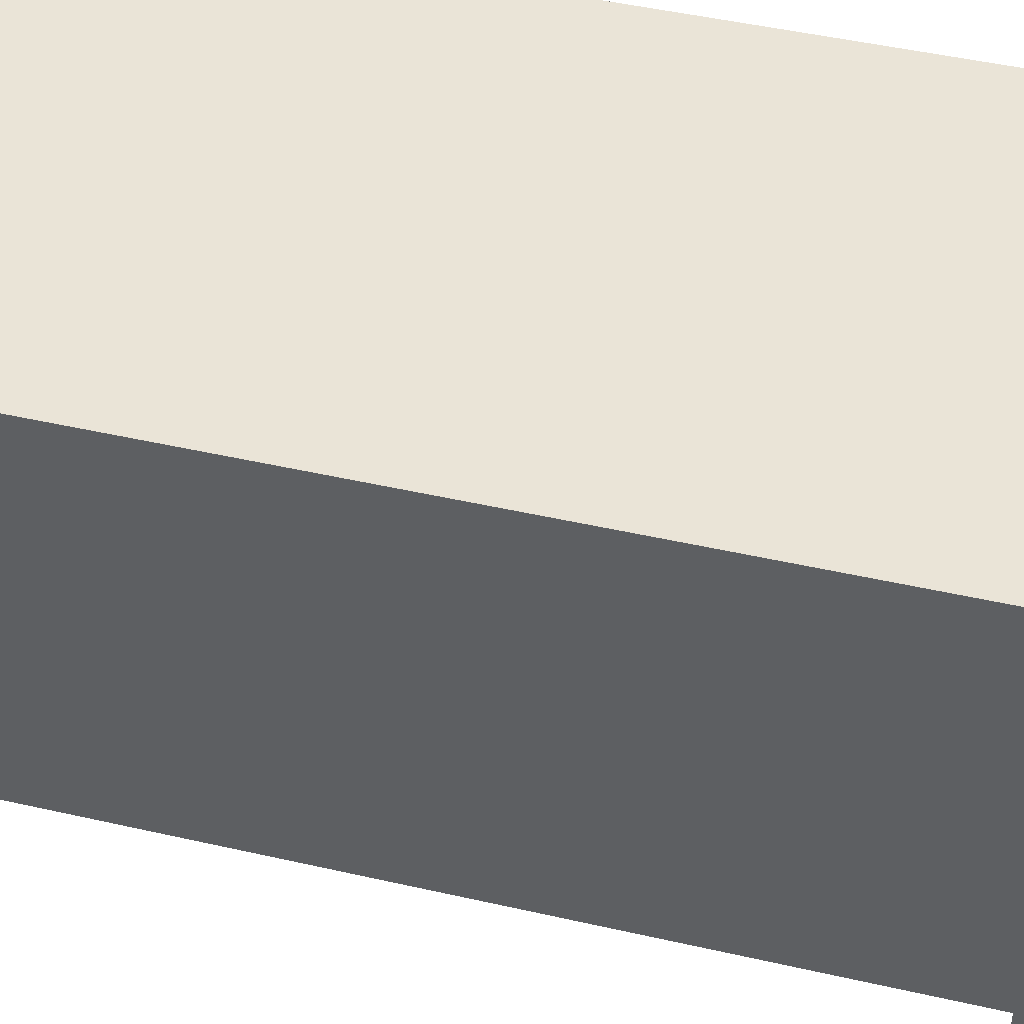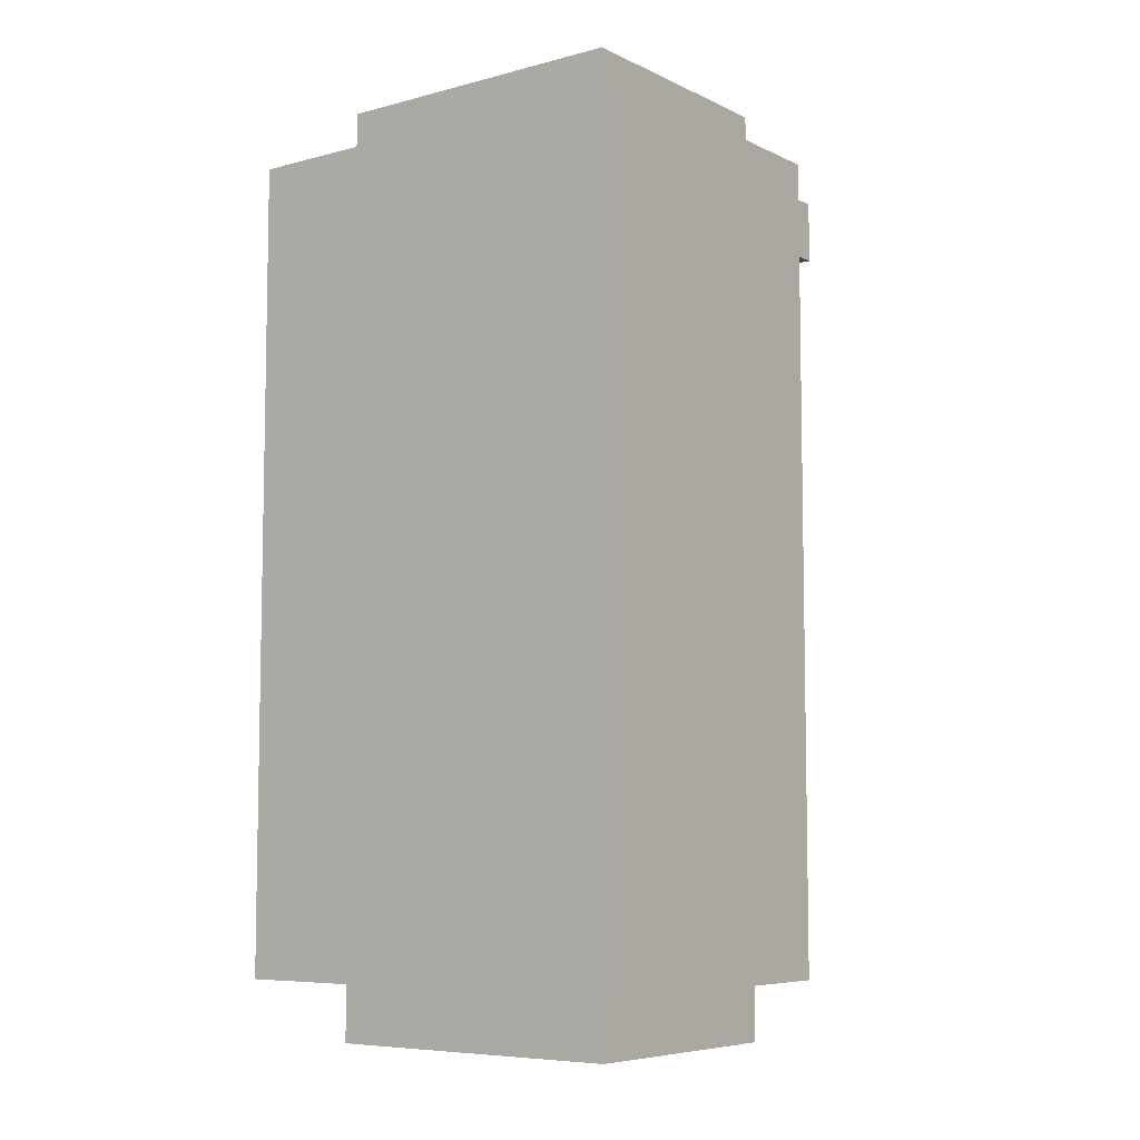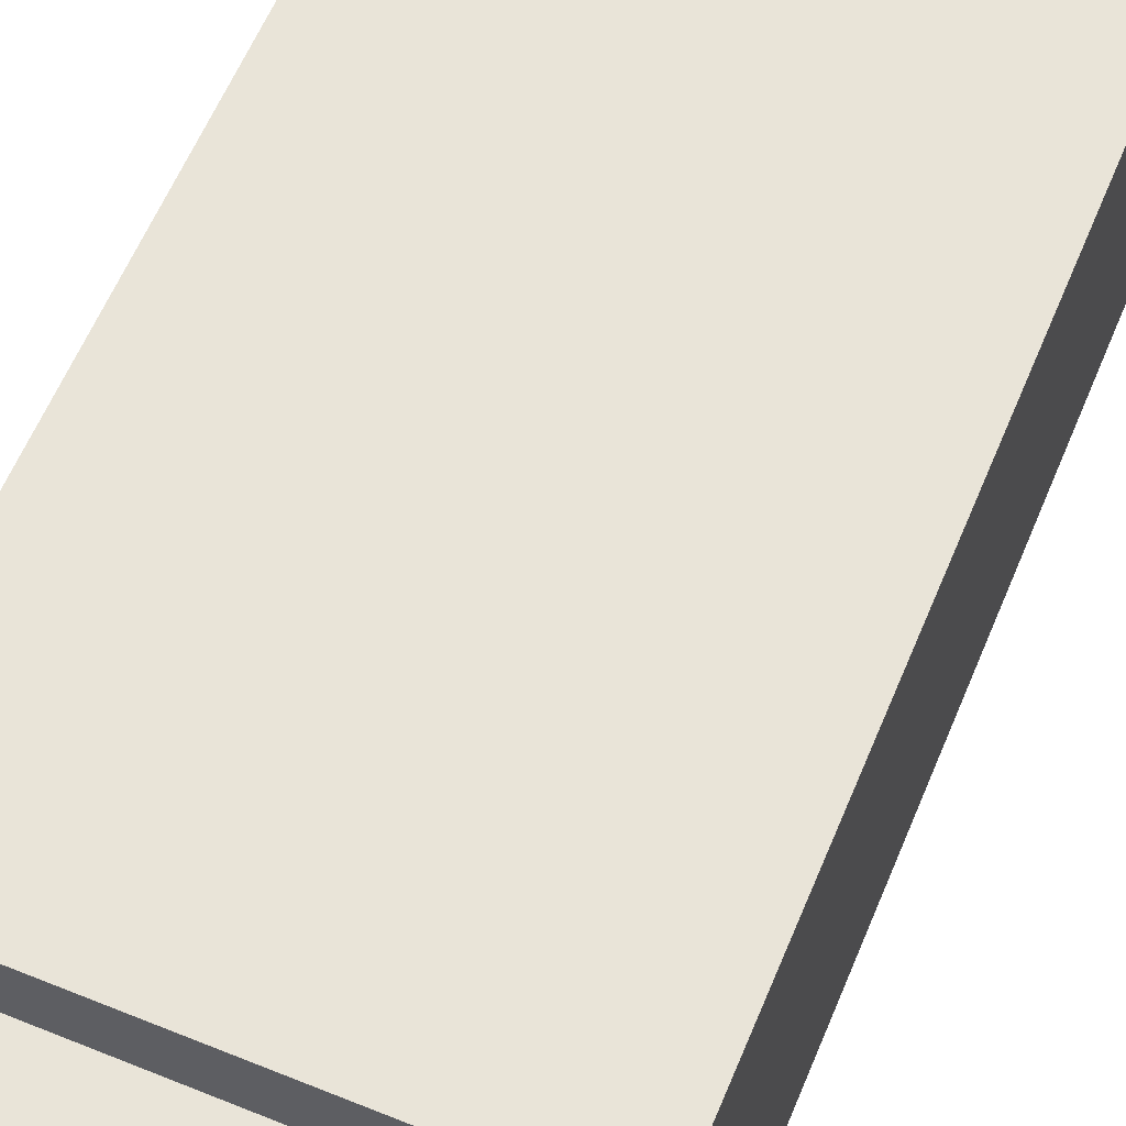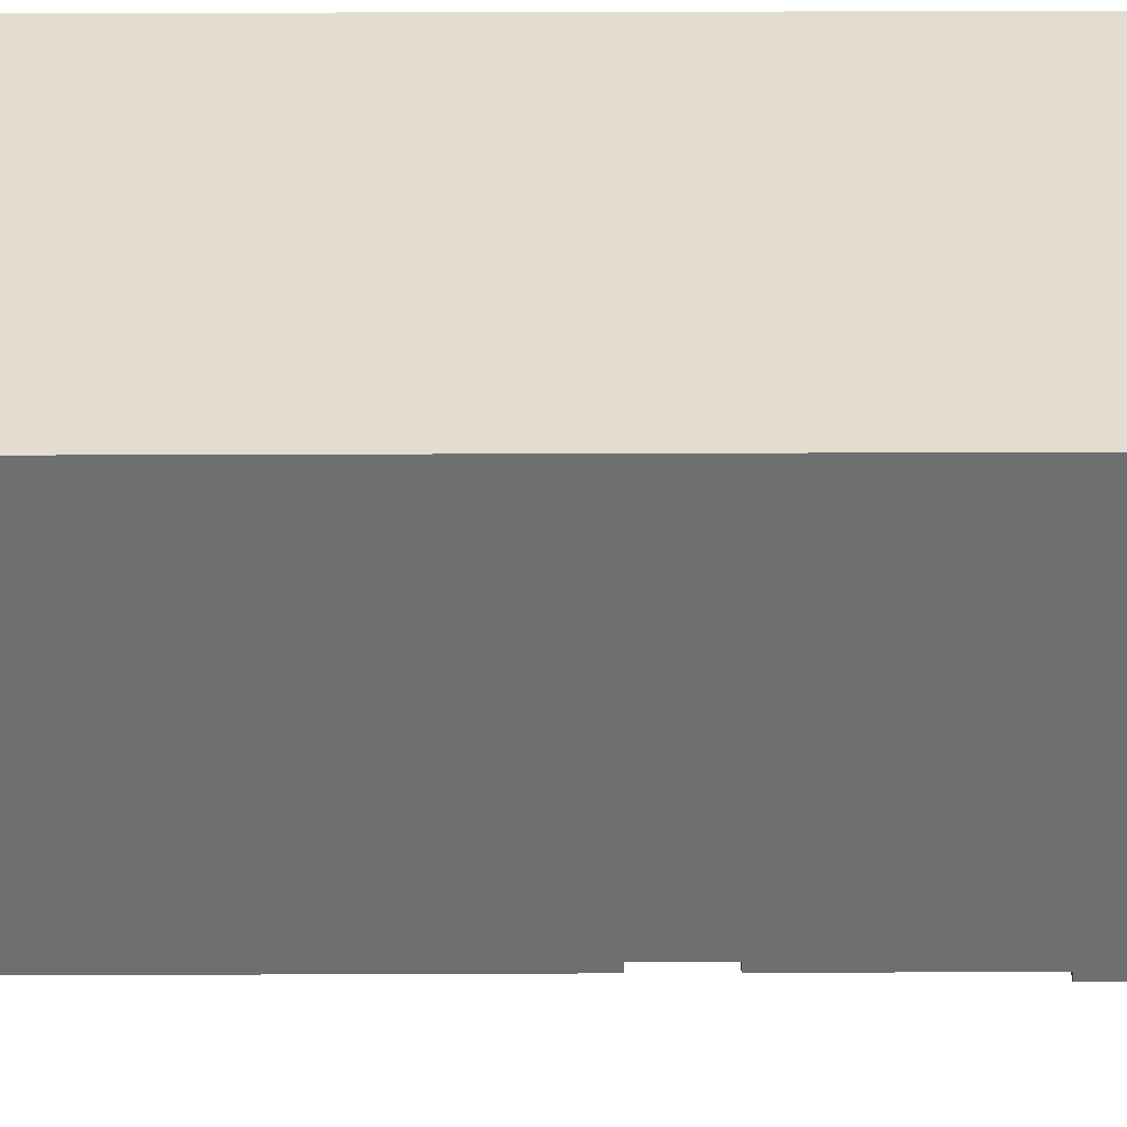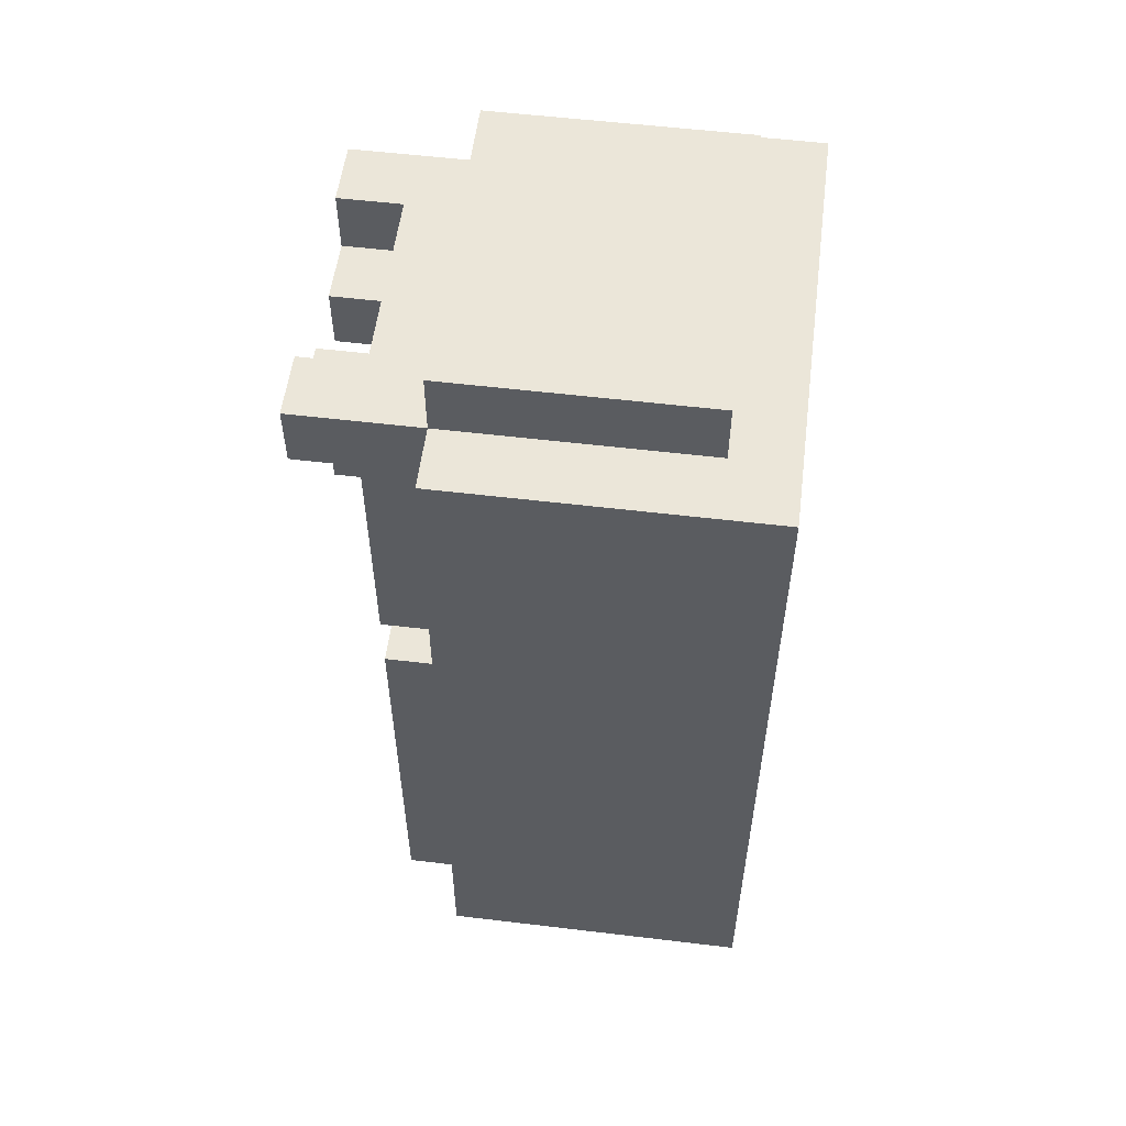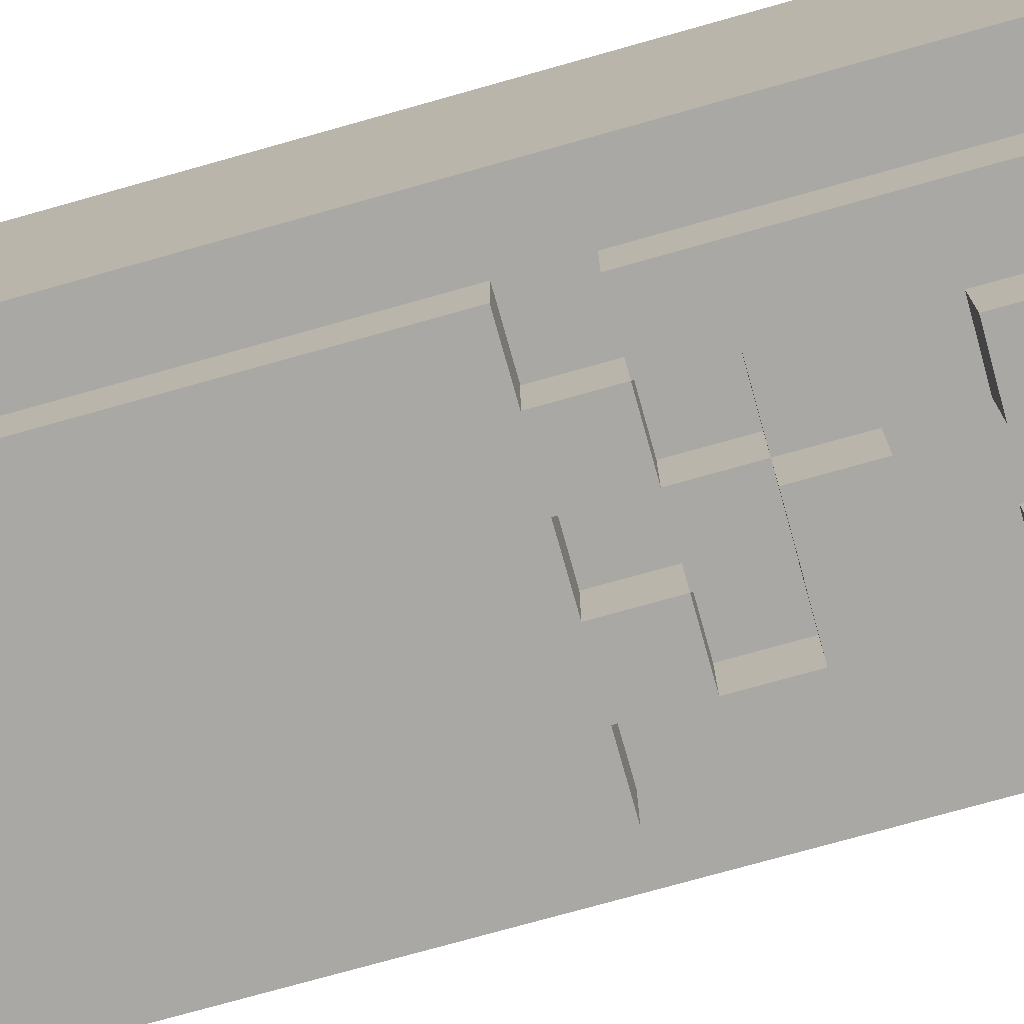
<metadata>
{"format":"obj","ext":"obj","renderer":"f3d","projection":"perspective","resolution":1024,"background":"white","views":[{"elev":43.8,"azim":105.3,"up":"+Z"},{"elev":-7.0,"azim":37.2,"up":"+Y"},{"elev":60.2,"azim":-157.5,"up":"+Z"},{"elev":35.5,"azim":89.7,"up":"+Z"},{"elev":55.5,"azim":-82.8,"up":"+Y"},{"elev":-75.1,"azim":105.7,"up":"+Z"}]}
</metadata>
<code>
g Mesh_0
v 0.35 0.1 -0.15
v 0.25 0.1 -0.15
v 0.35 0.1 0.35
v 0.25 0.1 0.35
v 0.35 0.1 -0.15
v 0.25 0.1 -0.15
v 0.35 1.4 -0.15
v 0.25 1.4 -0.15
v 0.35 0.1 -0.15
v 0.35 0.1 0.35
v 0.35 1.4 -0.15
v 0.35 1.4 0.35
v 0.35 1.4 -0.15
v 0.25 1.4 -0.15
v 0.35 1.4 0.35
v 0.25 1.4 0.35
v 0.35 0.1 0.35
v -0.35 0.1 0.35
v 0.35 1.4 0.35
v -0.35 1.4 0.35
v 0.25 1.4 -0.35
v 0.15 1.4 -0.35
v 0.25 1.4 -0.15
v 0.15 1.4 -0.15
v 0.25 1.3 -0.35
v 0.15 1.3 -0.35
v 0.25 1.3 -0.25
v 0.15 1.3 -0.25
v 0.25 1.3 -0.35
v 0.15 1.3 -0.35
v 0.25 1.4 -0.35
v 0.15 1.4 -0.35
v 0.25 1.3 -0.35
v 0.25 1.3 -0.15
v 0.25 1.4 -0.35
v 0.25 1.4 -0.15
v 0.15 1.3 -0.35
v 0.15 1.3 -0.25
v 0.15 1.4 -0.35
v 0.15 1.4 -0.25
v 0.25 0.1 -0.25
v -0.25 0.1 -0.25
v 0.25 0.1 -0.15
v -0.25 0.1 -0.15
v 0.25 0.1 -0.25
v -0.25 0.1 -0.25
v 0.25 0.8 -0.25
v -0.25 0.8 -0.25
v 0.25 0.1 -0.25
v 0.25 0.1 -0.15
v 0.25 0.8 -0.25
v 0.25 0.8 -0.15
v 0.25 0.8 -0.25
v 0.15 0.8 -0.25
v 0.25 0.8 -0.15
v 0.15 0.8 -0.15
v 0.25 0.9 -0.25
v 0.15 0.9 -0.25
v 0.25 0.9 -0.15
v 0.15 0.9 -0.15
v 0.25 0.9 -0.25
v 0.15 0.9 -0.25
v 0.25 1.3 -0.25
v 0.15 1.3 -0.25
v 0.25 0.9 -0.25
v 0.25 0.9 -0.15
v 0.25 1.3 -0.25
v 0.25 1.3 -0.15
v 0.15 0.9 -0.25
v 0.15 0.9 -0.15
v 0.15 1 -0.25
v 0.15 1 -0.15
v 0.25 0 -0.15
v -0.25 0 -0.15
v 0.25 0 0.25
v -0.25 0 0.25
v 0.25 0 -0.15
v -0.25 0 -0.15
v 0.25 0.1 -0.15
v -0.25 0.1 -0.15
v 0.25 0 -0.15
v 0.25 0 0.25
v 0.25 0.1 -0.15
v 0.25 0.1 0.25
v 0.25 0.8 -0.15
v 0.15 0.8 -0.15
v 0.25 0.9 -0.15
v 0.15 0.9 -0.15
v 0.25 1.5 -0.15
v -0.25 1.5 -0.15
v 0.25 1.5 0.25
v -0.25 1.5 0.25
v 0.25 1.4 -0.15
v -0.25 1.4 -0.15
v 0.25 1.5 -0.15
v -0.25 1.5 -0.15
v 0.25 1.4 -0.15
v 0.25 1.4 0.25
v 0.25 1.5 -0.15
v 0.25 1.5 0.25
v 0.25 0 0.25
v -0.25 0 0.25
v 0.25 0.1 0.25
v -0.25 0.1 0.25
v 0.25 1.4 0.25
v -0.25 1.4 0.25
v 0.25 1.5 0.25
v -0.25 1.5 0.25
v 0.25 0.1 0.25
v -0.35 0.1 0.25
v 0.25 0.1 0.35
v -0.35 0.1 0.35
v 0.25 1.4 0.25
v -0.35 1.4 0.25
v 0.25 1.4 0.35
v -0.35 1.4 0.35
v 0.15 1.3 -0.35
v 0.05 1.3 -0.35
v 0.15 1.3 -0.25
v 0.05 1.3 -0.25
v 0.15 1.2 -0.35
v 0.05 1.2 -0.35
v 0.15 1.2 -0.25
v 0.05 1.2 -0.25
v 0.15 1.2 -0.35
v 0.05 1.2 -0.35
v 0.15 1.3 -0.35
v 0.05 1.3 -0.35
v 0.15 1.2 -0.35
v 0.15 1.2 -0.25
v 0.15 1.3 -0.35
v 0.15 1.3 -0.25
v 0.05 1.2 -0.35
v 0.05 1.2 -0.25
v 0.05 1.3 -0.35
v 0.05 1.3 -0.25
v 0.15 0.9 -0.25
v 0.05 0.9 -0.25
v 0.15 0.9 -0.15
v 0.05 0.9 -0.15
v 0.15 0.8 -0.25
v 0.05 0.8 -0.25
v 0.15 0.9 -0.25
v 0.05 0.9 -0.25
v 0.15 0.8 -0.25
v 0.15 0.8 -0.15
v 0.15 0.9 -0.25
v 0.15 0.9 -0.15
v 0.05 0.8 -0.25
v 0.05 0.8 -0.15
v 0.05 0.9 -0.25
v 0.05 0.9 -0.15
v 0.15 1 -0.25
v 0.05 1 -0.25
v 0.15 1 -0.15
v 0.05 1 -0.15
v 0.15 1 -0.25
v 0.05 1 -0.25
v 0.15 1.2 -0.25
v 0.05 1.2 -0.25
v 0.15 1.4 -0.25
v -0.25 1.4 -0.25
v 0.15 1.4 -0.15
v -0.25 1.4 -0.15
v 0.15 1.3 -0.25
v -0.15 1.3 -0.25
v 0.15 1.4 -0.25
v -0.15 1.4 -0.25
v 0.15 0.9 -0.15
v 0.05 0.9 -0.15
v 0.15 1 -0.15
v 0.05 1 -0.15
v 0.05 1.1 -0.35
v -0.05 1.1 -0.35
v 0.05 1.1 -0.25
v -0.05 1.1 -0.25
v 0.05 1 -0.35
v -0.05 1 -0.35
v 0.05 1 -0.25
v -0.05 1 -0.25
v 0.05 1 -0.35
v -0.05 1 -0.35
v 0.05 1.1 -0.35
v -0.05 1.1 -0.35
v 0.05 1 -0.35
v 0.05 1 -0.25
v 0.05 1.1 -0.35
v 0.05 1.1 -0.25
v -0.05 1 -0.35
v -0.05 1 -0.25
v -0.05 1.1 -0.35
v -0.05 1.1 -0.25
v 0.05 0.8 -0.25
v -0.05 0.8 -0.25
v 0.05 0.8 -0.15
v -0.05 0.8 -0.15
v 0.05 0.9 -0.25
v -0.05 0.9 -0.25
v 0.05 0.9 -0.15
v -0.05 0.9 -0.15
v 0.05 0.9 -0.25
v -0.05 0.9 -0.25
v 0.05 1 -0.25
v -0.05 1 -0.25
v 0.05 0.9 -0.25
v 0.05 0.9 -0.15
v 0.05 1 -0.25
v 0.05 1 -0.15
v -0.05 0.9 -0.25
v -0.05 0.9 -0.15
v -0.05 1 -0.25
v -0.05 1 -0.15
v 0.05 1.1 -0.25
v -0.05 1.1 -0.25
v 0.05 1.3 -0.25
v -0.05 1.3 -0.25
v 0.05 0.8 -0.15
v -0.05 0.8 -0.15
v 0.05 0.9 -0.15
v -0.05 0.9 -0.15
v -0.05 1.3 -0.35
v -0.15 1.3 -0.35
v -0.05 1.3 -0.25
v -0.15 1.3 -0.25
v -0.05 1.2 -0.35
v -0.15 1.2 -0.35
v -0.05 1.2 -0.25
v -0.15 1.2 -0.25
v -0.05 1.2 -0.35
v -0.15 1.2 -0.35
v -0.05 1.3 -0.35
v -0.15 1.3 -0.35
v -0.05 1.2 -0.35
v -0.05 1.2 -0.25
v -0.05 1.3 -0.35
v -0.05 1.3 -0.25
v -0.15 1.2 -0.35
v -0.15 1.2 -0.25
v -0.15 1.3 -0.35
v -0.15 1.3 -0.25
v -0.05 0.9 -0.25
v -0.15 0.9 -0.25
v -0.05 0.9 -0.15
v -0.15 0.9 -0.15
v -0.05 0.8 -0.25
v -0.15 0.8 -0.25
v -0.05 0.9 -0.25
v -0.15 0.9 -0.25
v -0.05 0.8 -0.25
v -0.05 0.8 -0.15
v -0.05 0.9 -0.25
v -0.05 0.9 -0.15
v -0.15 0.8 -0.25
v -0.15 0.8 -0.15
v -0.15 0.9 -0.25
v -0.15 0.9 -0.15
v -0.05 1 -0.25
v -0.15 1 -0.25
v -0.05 1 -0.15
v -0.15 1 -0.15
v -0.05 1 -0.25
v -0.25 1 -0.25
v -0.05 1.2 -0.25
v -0.25 1.2 -0.25
v -0.05 0.9 -0.15
v -0.15 0.9 -0.15
v -0.05 1 -0.15
v -0.15 1 -0.15
v -0.15 1.4 -0.35
v -0.25 1.4 -0.35
v -0.15 1.4 -0.25
v -0.25 1.4 -0.25
v -0.15 1.3 -0.35
v -0.25 1.3 -0.35
v -0.15 1.3 -0.25
v -0.25 1.3 -0.25
v -0.15 1.3 -0.35
v -0.25 1.3 -0.35
v -0.15 1.4 -0.35
v -0.25 1.4 -0.35
v -0.15 1.3 -0.35
v -0.15 1.3 -0.25
v -0.15 1.4 -0.35
v -0.15 1.4 -0.25
v -0.25 1.3 -0.35
v -0.25 1.3 -0.15
v -0.25 1.4 -0.35
v -0.25 1.4 -0.15
v -0.25 0.1 -0.25
v -0.25 0.1 -0.15
v -0.25 0.8 -0.25
v -0.25 0.8 -0.15
v -0.15 0.8 -0.25
v -0.25 0.8 -0.25
v -0.15 0.8 -0.15
v -0.25 0.8 -0.15
v -0.15 0.9 -0.25
v -0.25 0.9 -0.25
v -0.15 0.9 -0.15
v -0.25 0.9 -0.15
v -0.15 0.9 -0.25
v -0.25 0.9 -0.25
v -0.15 1 -0.25
v -0.25 1 -0.25
v -0.15 0.9 -0.25
v -0.15 0.9 -0.15
v -0.15 1 -0.25
v -0.15 1 -0.15
v -0.25 0.9 -0.25
v -0.25 0.9 -0.15
v -0.25 1.3 -0.25
v -0.25 1.3 -0.15
v -0.15 1.2 -0.25
v -0.25 1.2 -0.25
v -0.15 1.3 -0.25
v -0.25 1.3 -0.25
v -0.25 0 -0.15
v -0.25 0 0.25
v -0.25 0.1 -0.15
v -0.25 0.1 0.25
v -0.15 0.8 -0.15
v -0.35 0.8 -0.15
v -0.15 0.9 -0.15
v -0.35 0.9 -0.15
v -0.25 1.4 -0.15
v -0.25 1.4 0.25
v -0.25 1.5 -0.15
v -0.25 1.5 0.25
v -0.25 0.1 -0.15
v -0.35 0.1 -0.15
v -0.25 0.1 0.25
v -0.35 0.1 0.25
v -0.25 0.1 -0.15
v -0.35 0.1 -0.15
v -0.25 0.8 -0.15
v -0.35 0.8 -0.15
v -0.35 0.1 -0.15
v -0.35 0.1 0.35
v -0.35 1.4 -0.15
v -0.35 1.4 0.35
v -0.25 0.9 -0.15
v -0.35 0.9 -0.15
v -0.25 1.4 -0.15
v -0.35 1.4 -0.15
v -0.25 1.4 -0.15
v -0.35 1.4 -0.15
v -0.25 1.4 0.25
v -0.35 1.4 0.25
g Mesh_0_0
f 2 1 3
f 2 3 4
f 5 6 7
f 7 6 8
f 10 9 11
f 10 11 12
f 13 14 15
f 15 14 16
f 18 17 19
f 18 19 20
f 21 22 23
f 23 22 24
f 26 25 27
f 26 27 28
f 29 30 31
f 31 30 32
f 34 33 35
f 34 35 36
f 37 38 39
f 39 38 40
f 42 41 43
f 42 43 44
f 45 46 47
f 47 46 48
f 50 49 51
f 50 51 52
f 53 54 55
f 55 54 56
f 58 57 59
f 58 59 60
f 61 62 63
f 63 62 64
f 66 65 67
f 66 67 68
f 69 70 71
f 71 70 72
f 74 73 75
f 74 75 76
f 77 78 79
f 79 78 80
f 82 81 83
f 82 83 84
f 85 86 87
f 87 86 88
f 89 90 91
f 91 90 92
f 93 94 95
f 95 94 96
f 98 97 99
f 98 99 100
f 102 101 103
f 102 103 104
f 106 105 107
f 106 107 108
f 110 109 111
f 110 111 112
f 113 114 115
f 115 114 116
f 117 118 119
f 119 118 120
f 122 121 123
f 122 123 124
f 125 126 127
f 127 126 128
f 130 129 131
f 130 131 132
f 133 134 135
f 135 134 136
f 137 138 139
f 139 138 140
f 141 142 143
f 143 142 144
f 146 145 147
f 146 147 148
f 149 150 151
f 151 150 152
f 154 153 155
f 154 155 156
f 157 158 159
f 159 158 160
f 161 162 163
f 163 162 164
f 165 166 167
f 167 166 168
f 169 170 171
f 171 170 172
f 173 174 175
f 175 174 176
f 178 177 179
f 178 179 180
f 181 182 183
f 183 182 184
f 186 185 187
f 186 187 188
f 189 190 191
f 191 190 192
f 193 194 195
f 195 194 196
f 198 197 199
f 198 199 200
f 201 202 203
f 203 202 204
f 206 205 207
f 206 207 208
f 209 210 211
f 211 210 212
f 213 214 215
f 215 214 216
f 217 218 219
f 219 218 220
f 221 222 223
f 223 222 224
f 226 225 227
f 226 227 228
f 229 230 231
f 231 230 232
f 234 233 235
f 234 235 236
f 237 238 239
f 239 238 240
f 241 242 243
f 243 242 244
f 245 246 247
f 247 246 248
f 250 249 251
f 250 251 252
f 253 254 255
f 255 254 256
f 258 257 259
f 258 259 260
f 261 262 263
f 263 262 264
f 265 266 267
f 267 266 268
f 269 270 271
f 271 270 272
f 274 273 275
f 274 275 276
f 277 278 279
f 279 278 280
f 282 281 283
f 282 283 284
f 285 286 287
f 287 286 288
f 289 290 291
f 291 290 292
f 293 294 295
f 295 294 296
f 298 297 299
f 298 299 300
f 301 302 303
f 303 302 304
f 306 305 307
f 306 307 308
f 309 310 311
f 311 310 312
f 313 314 315
f 315 314 316
f 317 318 319
f 319 318 320
f 321 322 323
f 323 322 324
f 325 326 327
f 327 326 328
f 330 329 331
f 330 331 332
f 333 334 335
f 335 334 336
f 337 338 339
f 339 338 340
f 341 342 343
f 343 342 344
f 345 346 347
f 347 346 348

</code>
